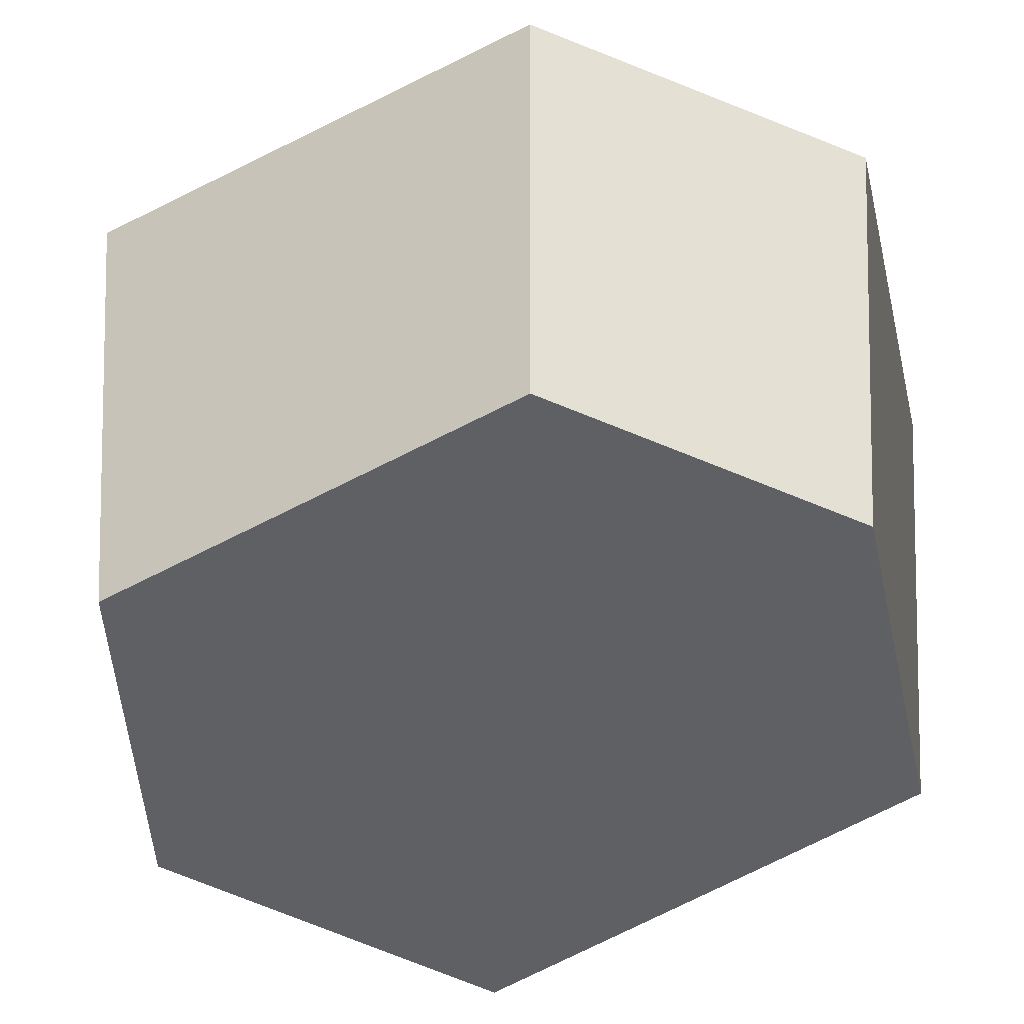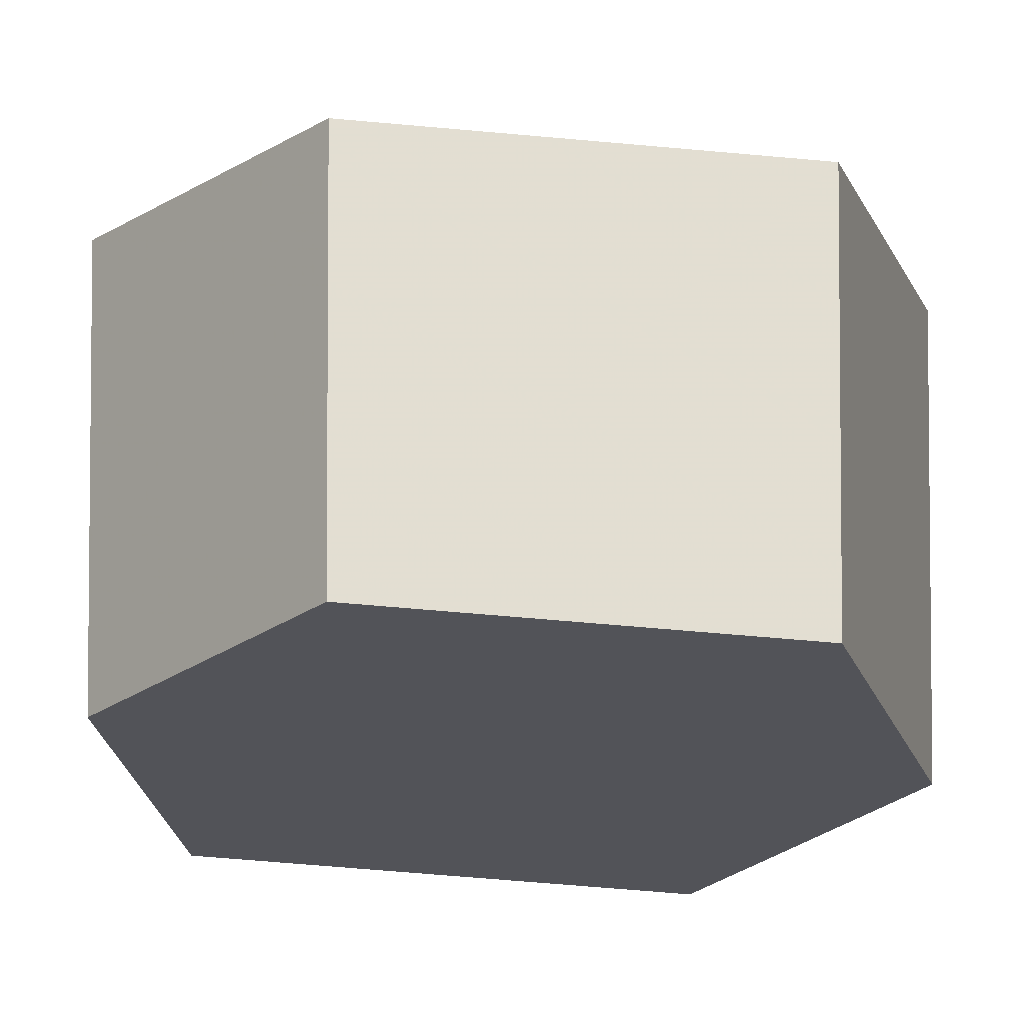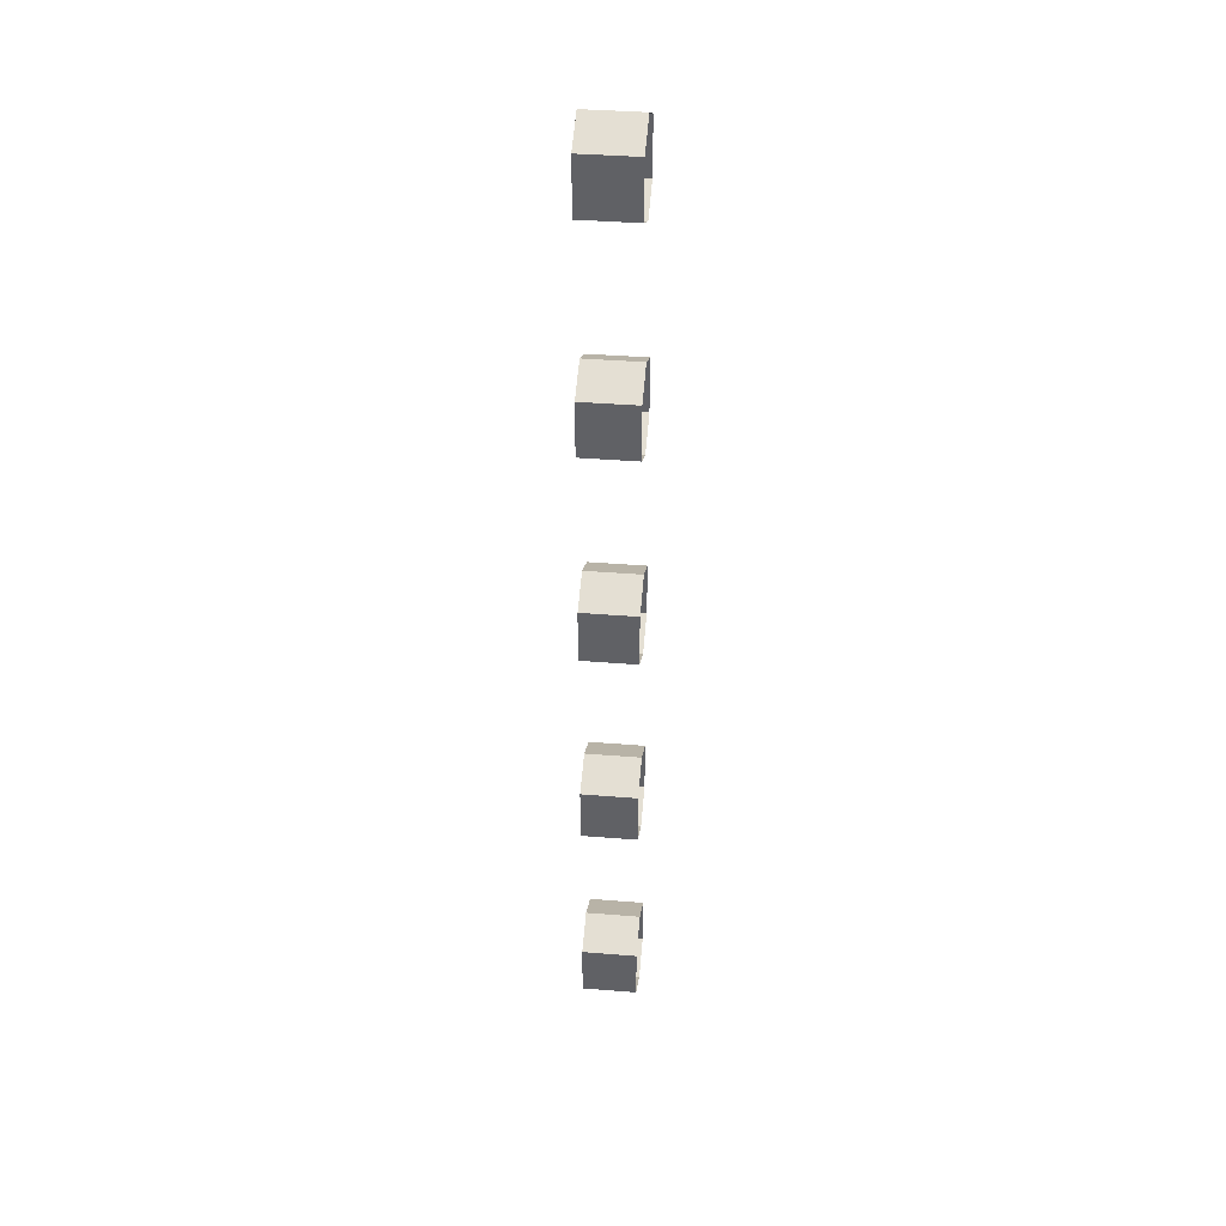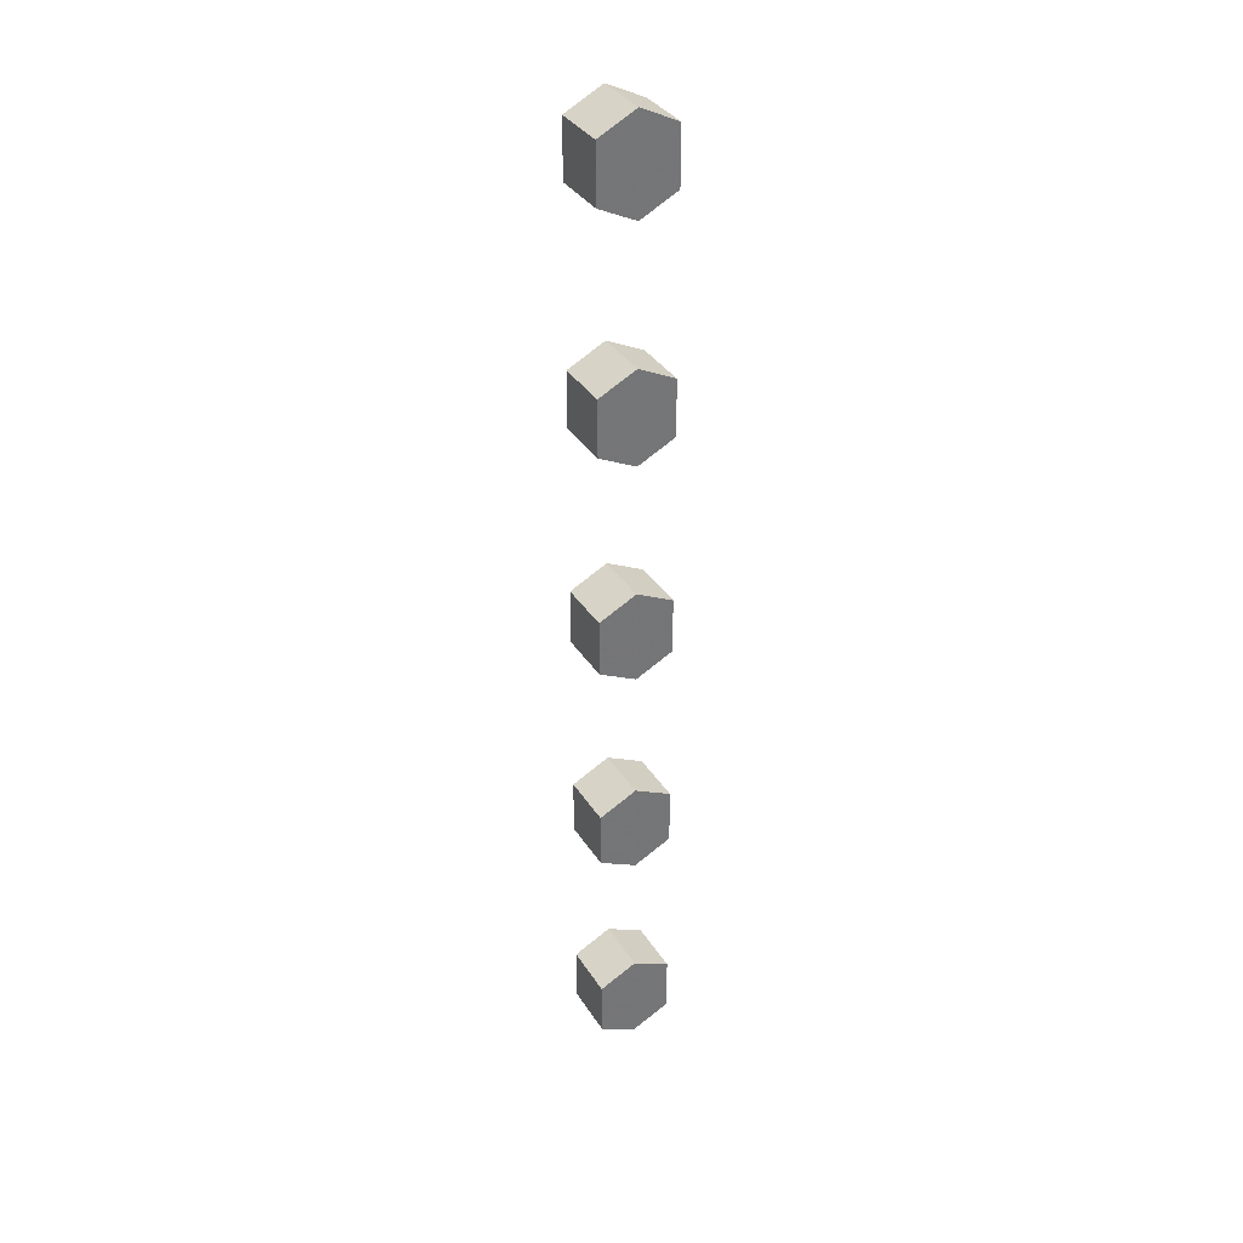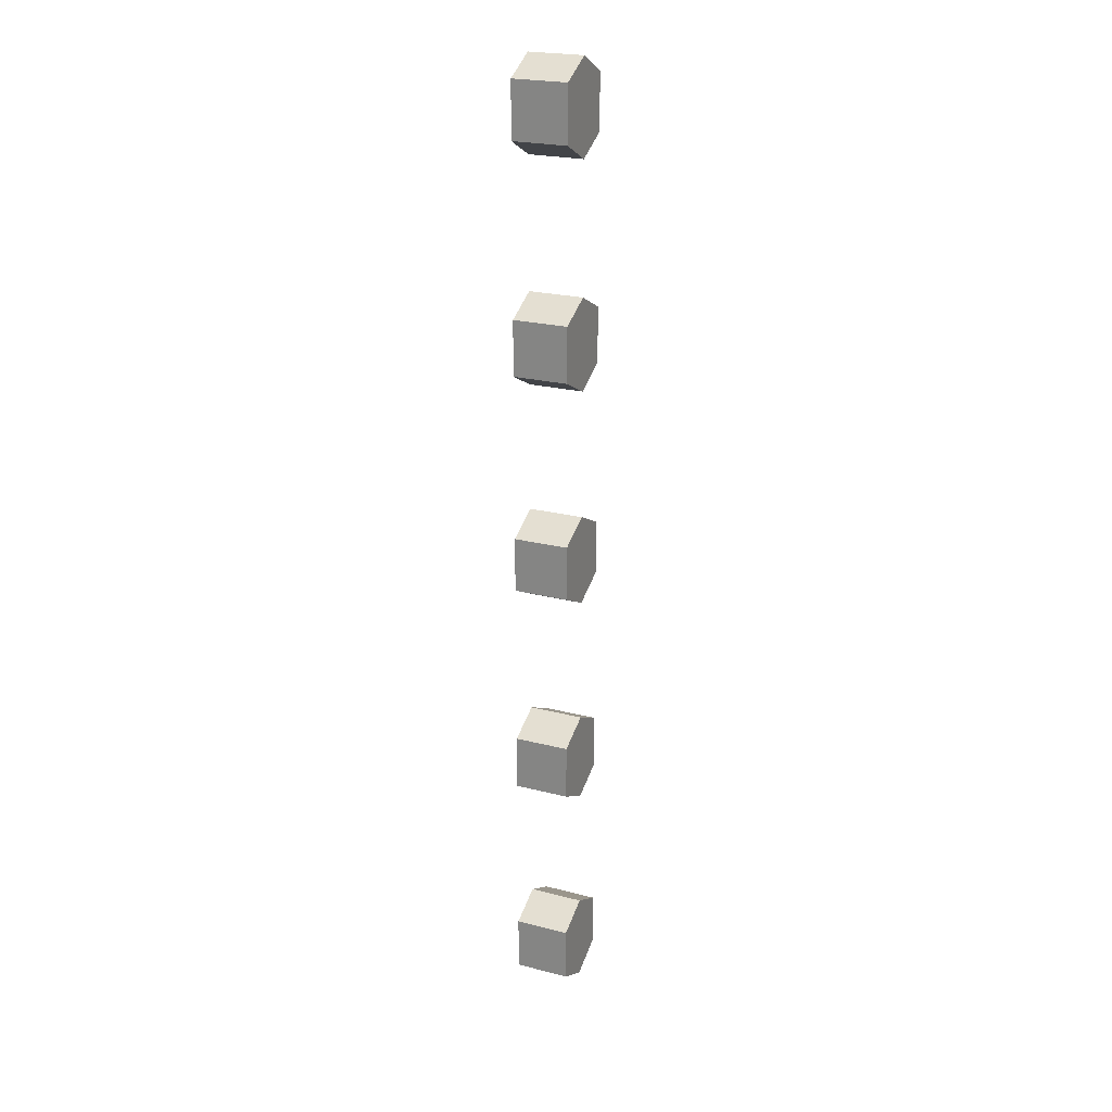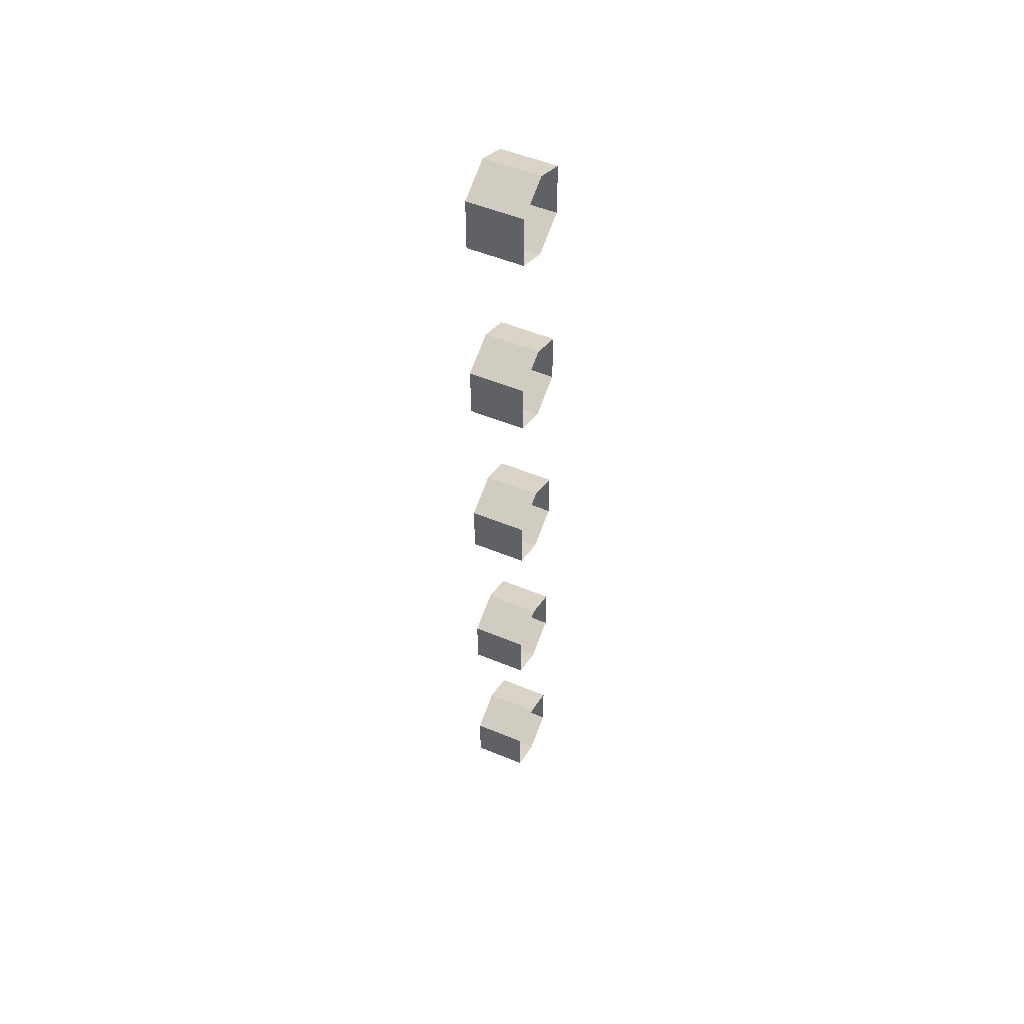
<metadata>
{"format":"obj","ext":"obj","renderer":"f3d","projection":"perspective","resolution":1024,"background":"white","views":[{"elev":-44.3,"azim":-55.5,"up":"+Y"},{"elev":-22.7,"azim":-102.0,"up":"+Y"},{"elev":39.0,"azim":95.8,"up":"+Z"},{"elev":35.3,"azim":-28.2,"up":"+Z"},{"elev":23.1,"azim":-66.3,"up":"+Z"},{"elev":52.7,"azim":113.9,"up":"+Z"}]}
</metadata>
<code>
v -0.4375 -0.04688 -0.3281
v -0.4688 -0.04688 -0.3438
v -0.4688 -0.04688 -0.3906
v -0.4375 -0.04688 -0.4062
v -0.4062 -0.04688 -0.3906
v -0.4062 -0.04688 -0.3438
v -0.4062 0 -0.3438
v -0.4375 0 -0.3281
v -0.4688 0 -0.3438
v -0.4688 0 -0.3906
v -0.4375 0 -0.4062
v -0.4062 0 -0.3906
v -0.4375 -0.04688 -0.1406
v -0.4688 -0.04688 -0.1562
v -0.4688 -0.04688 -0.2031
v -0.4375 -0.04688 -0.2188
v -0.4062 -0.04688 -0.2031
v -0.4062 -0.04688 -0.1562
v -0.4062 0 -0.1562
v -0.4375 0 -0.1406
v -0.4688 0 -0.1562
v -0.4688 0 -0.2031
v -0.4375 0 -0.2188
v -0.4062 0 -0.2031
v -0.4375 -0.04688 0.04688
v -0.4688 -0.04688 0.03125
v -0.4688 -0.04688 -0.01562
v -0.4375 -0.04688 -0.03125
v -0.4062 -0.04688 -0.01562
v -0.4062 -0.04688 0.03125
v -0.4062 0 0.03125
v -0.4375 0 0.04688
v -0.4688 0 0.03125
v -0.4688 0 -0.01562
v -0.4375 0 -0.03125
v -0.4062 0 -0.01562
v -0.4375 -0.04688 0.2344
v -0.4688 -0.04688 0.2188
v -0.4688 -0.04688 0.1719
v -0.4375 -0.04688 0.1562
v -0.4062 -0.04688 0.1719
v -0.4062 -0.04688 0.2188
v -0.4062 0 0.2188
v -0.4375 0 0.2344
v -0.4688 0 0.2188
v -0.4688 0 0.1719
v -0.4375 0 0.1562
v -0.4062 0 0.1719
v -0.4375 -0.04688 0.4219
v -0.4688 -0.04688 0.4062
v -0.4688 -0.04688 0.3594
v -0.4375 -0.04688 0.3438
v -0.4062 -0.04688 0.3594
v -0.4062 -0.04688 0.4062
v -0.4062 0 0.4062
v -0.4375 0 0.4219
v -0.4688 0 0.4062
v -0.4688 0 0.3594
v -0.4375 0 0.3438
v -0.4062 0 0.3594
f 1 2 3
f 1 3 4
f 1 4 5
f 1 5 6
f 13 14 15
f 13 15 16
f 13 16 17
f 13 17 18
f 25 26 27
f 25 27 28
f 25 28 29
f 25 29 30
f 37 38 39
f 37 39 40
f 37 40 41
f 37 41 42
f 49 50 51
f 49 51 52
f 49 52 53
f 49 53 54
f 1 6 7
f 1 7 8
f 1 8 2
f 2 8 9
f 2 9 3
f 3 9 10
f 3 10 4
f 4 10 11
f 4 11 5
f 5 11 12
f 5 12 6
f 6 12 7
f 13 18 19
f 13 19 20
f 13 20 14
f 14 20 21
f 14 21 15
f 15 21 22
f 15 22 16
f 16 22 23
f 16 23 17
f 17 23 24
f 17 24 18
f 18 24 19
f 25 30 31
f 25 31 32
f 25 32 26
f 26 32 33
f 26 33 27
f 27 33 34
f 27 34 28
f 28 34 35
f 28 35 29
f 29 35 36
f 29 36 30
f 30 36 31
f 37 42 43
f 37 43 44
f 37 44 38
f 38 44 45
f 38 45 39
f 39 45 46
f 39 46 40
f 40 46 47
f 40 47 41
f 41 47 48
f 41 48 42
f 42 48 43
f 49 54 55
f 49 55 56
f 49 56 50
f 50 56 57
f 50 57 51
f 51 57 58
f 51 58 52
f 52 58 59
f 52 59 53
f 53 59 60
f 53 60 54
f 54 60 55

</code>
